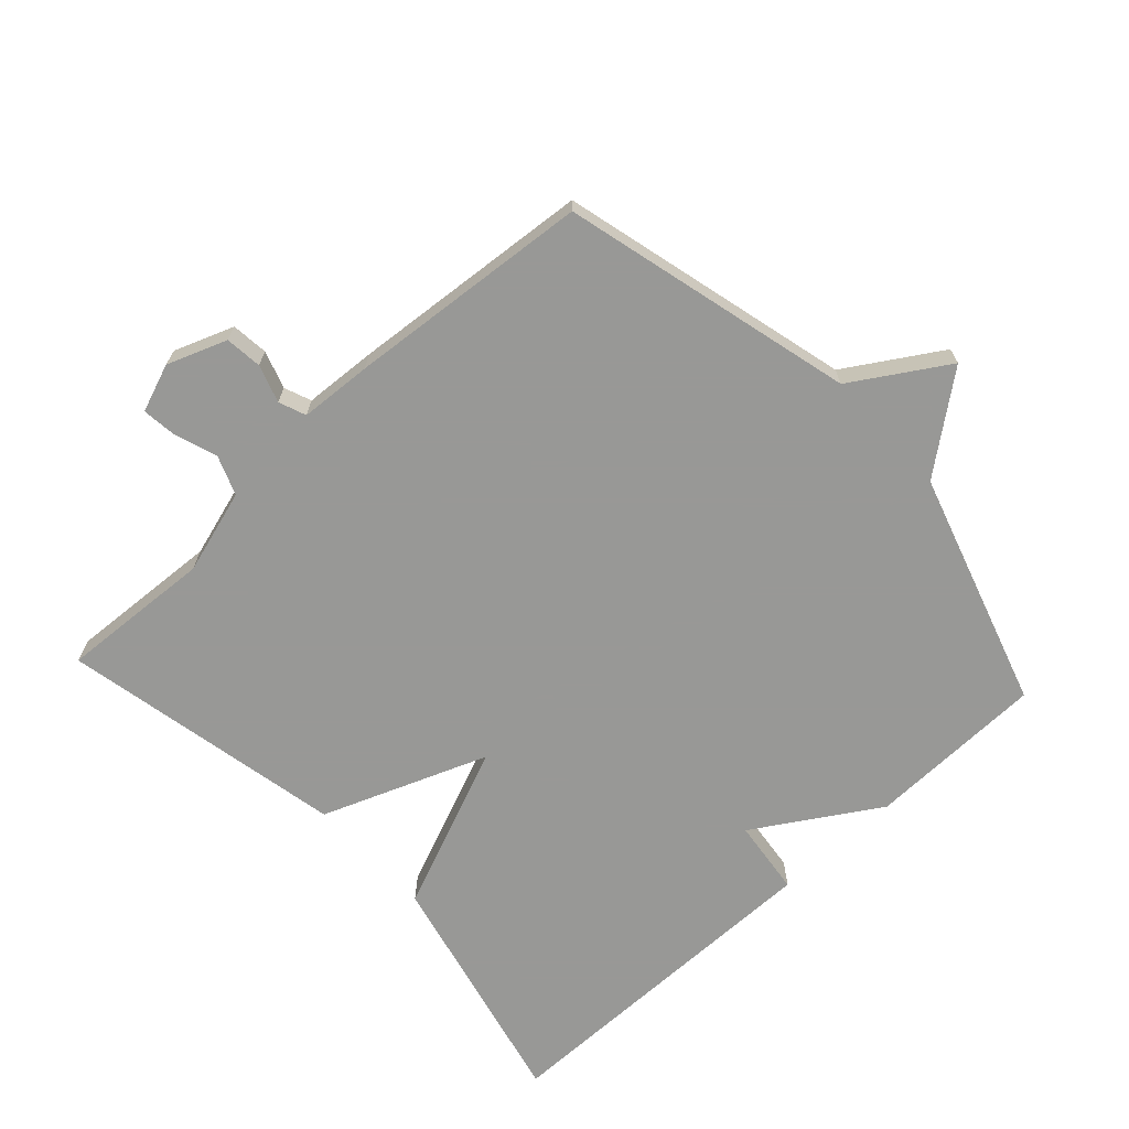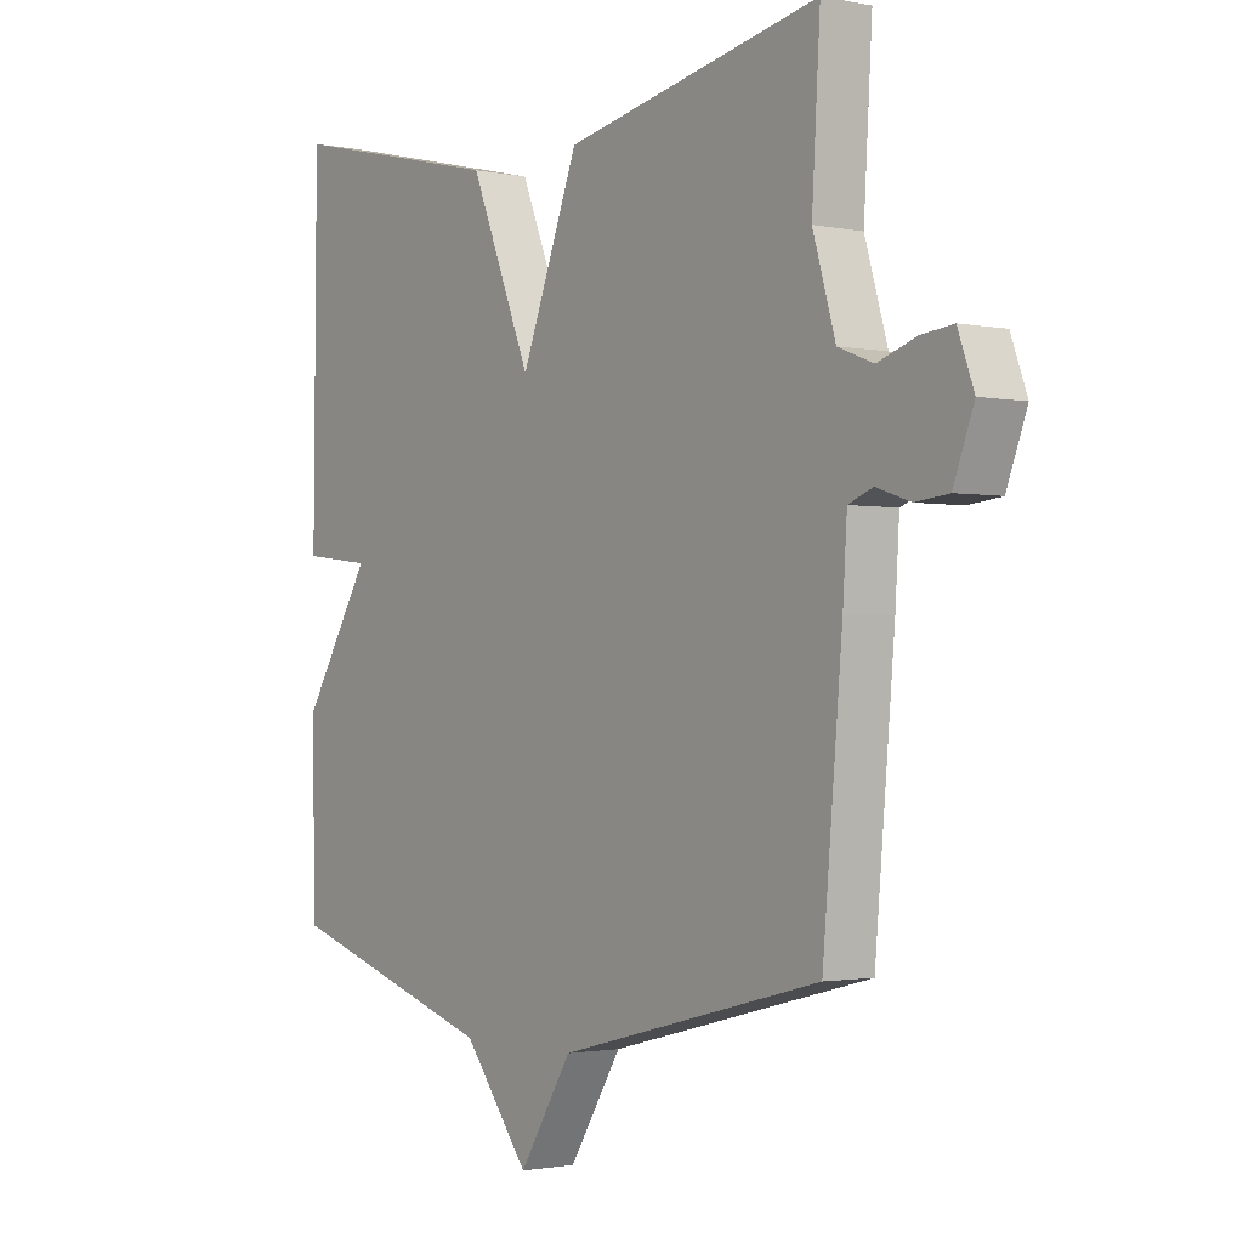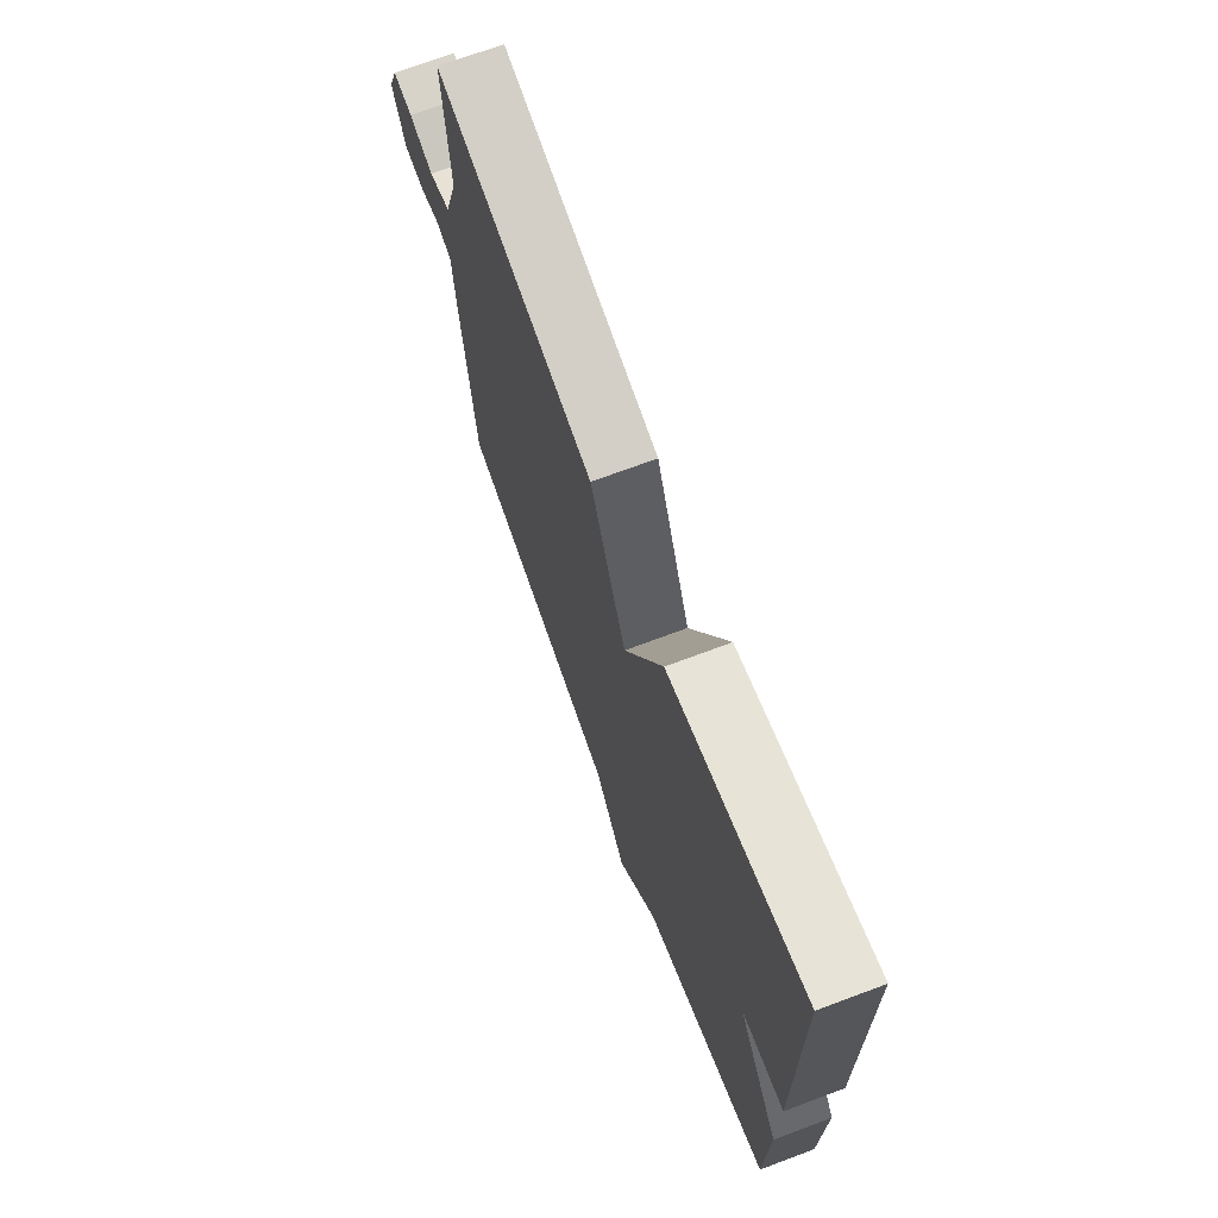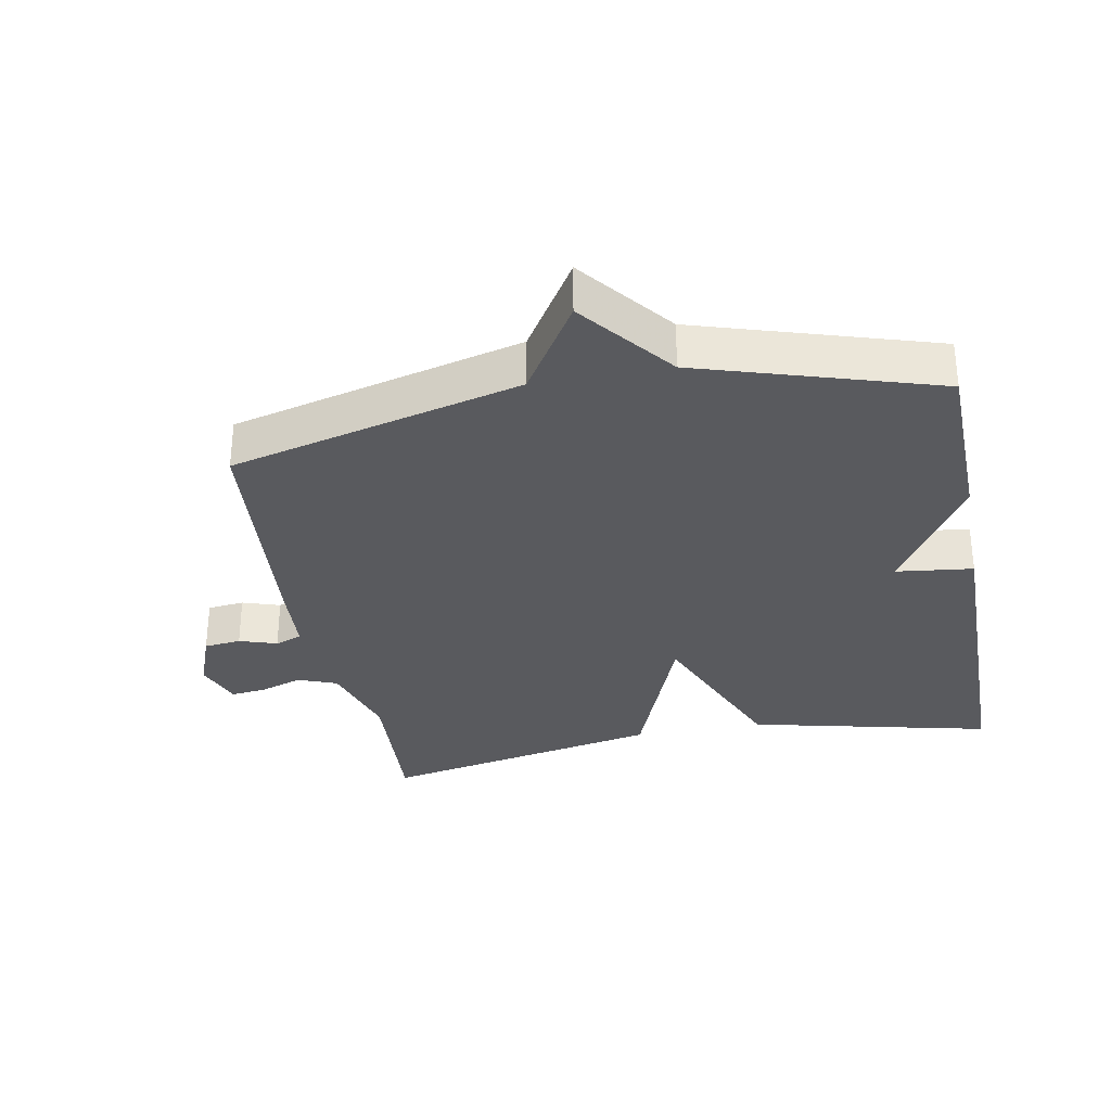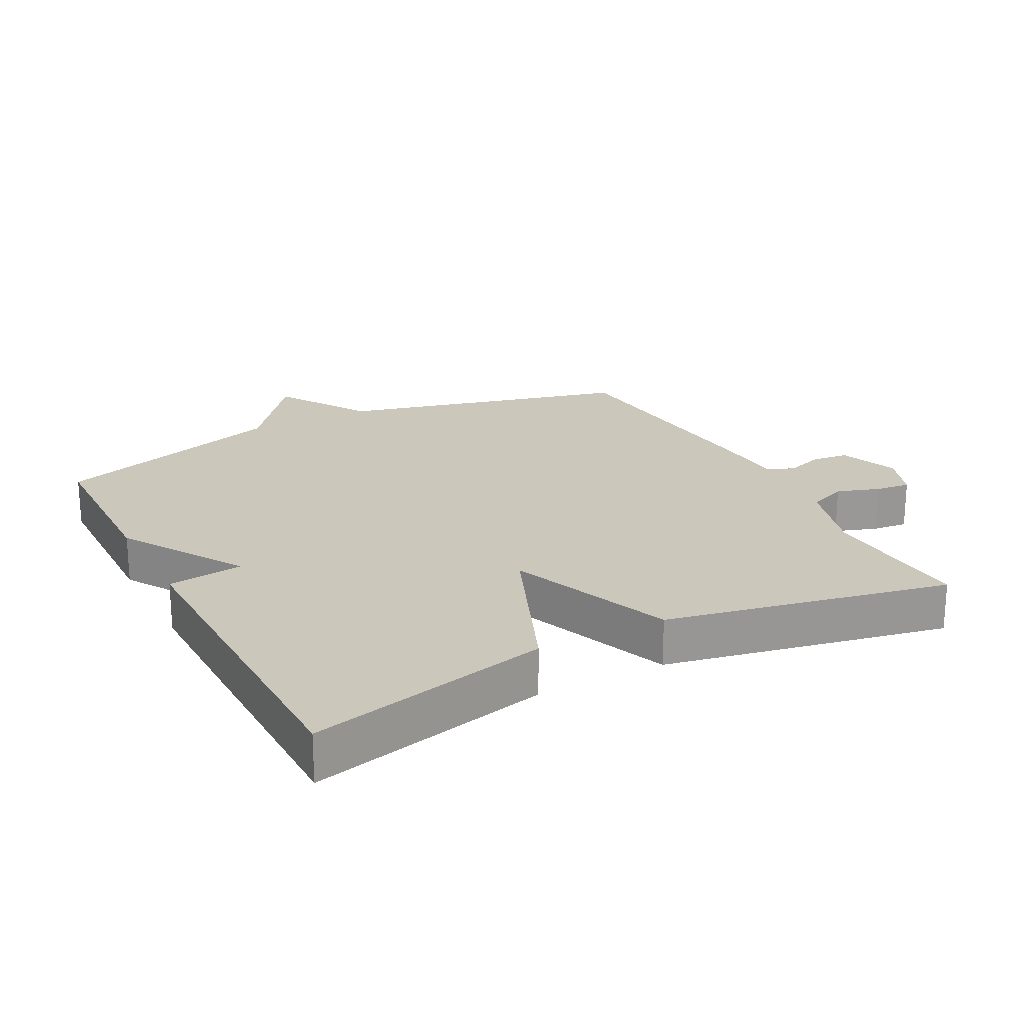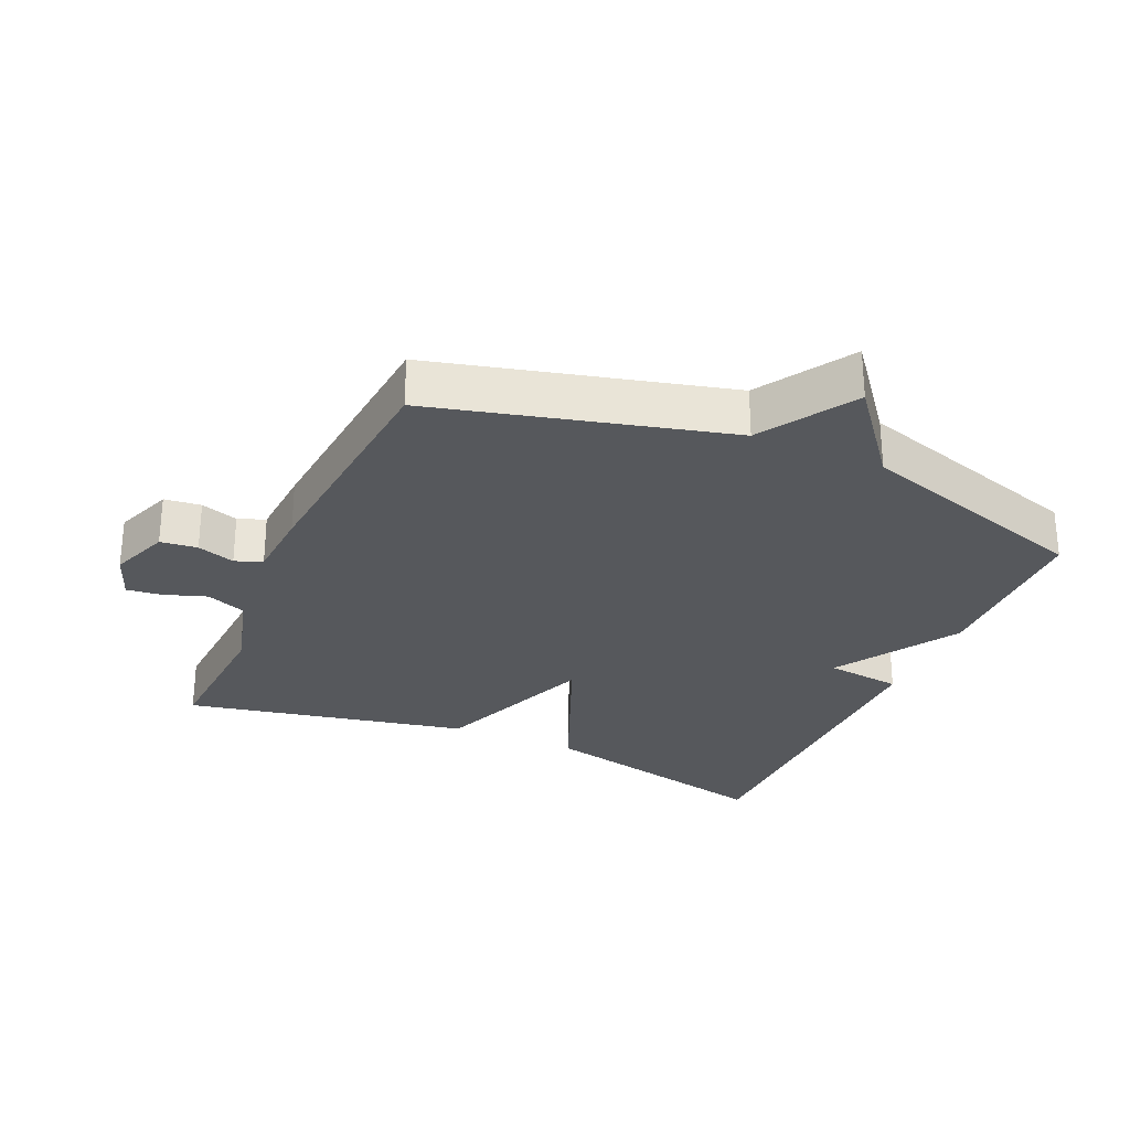
<metadata>
{"format":"obj","ext":"obj","renderer":"f3d","projection":"perspective","resolution":1024,"background":"white","views":[{"elev":-68.5,"azim":132.7,"up":"+Y"},{"elev":-1.7,"azim":53.6,"up":"+Z"},{"elev":71.4,"azim":-110.5,"up":"+Z"},{"elev":-31.6,"azim":-169.2,"up":"+Y"},{"elev":21.7,"azim":-27.7,"up":"+Y"},{"elev":-28.3,"azim":156.3,"up":"+Y"}]}
</metadata>
<code>
v 0.5 0.07 -0.5
v 0.058 0.07 -0.612
v -0.031 0.07 -0.754
v -0.142 0.07 -0.612
v -0.5 0.07 -0.5
v -0.505 0.07 -0.229
v -0.389 0.07 -0.043
v -0.505 0.07 -0.029
v -0.5 0.07 0.5
v -0.131 0.07 0.413
v -0.028 0.07 0.163
v 0.069 0.07 0.413
v 0.5 0.07 0.5
v 0.486 0.07 0.268
v 0.524 0.07 0.14
v 0.583 0.07 0.117
v 0.648 0.07 0.139
v 0.701 0.07 0.145
v 0.728 0.07 0.072
v 0.694 0.07 -0.018
v 0.638 0.07 -0.024
v 0.581 0.07 -0.005
v 0.54 0.07 -0.021
v 0.533 0.07 -0.131
v 0.5 0 -0.5
v 0.058 0 -0.612
v -0.031 0 -0.754
v -0.142 0 -0.612
v -0.5 0 -0.5
v -0.505 0 -0.229
v -0.389 0 -0.043
v -0.505 0 -0.029
v -0.5 0 0.5
v -0.131 0 0.413
v -0.028 0 0.163
v 0.069 0 0.413
v 0.5 0 0.5
v 0.486 0 0.268
v 0.524 0 0.14
v 0.583 0 0.117
v 0.648 0 0.139
v 0.701 0 0.145
v 0.728 0 0.072
v 0.694 0 -0.018
v 0.638 0 -0.024
v 0.581 0 -0.005
v 0.54 0 -0.021
v 0.533 0 -0.131
f 23 24 1 2
f 20 21 22
f 19 20 22
f 18 19 22
f 17 18 22
f 16 17 22
f 15 16 22 23
f 14 15 23 2
f 2 3 4
f 14 2 4
f 13 14 4
f 12 13 4
f 11 12 4
f 9 10 11
f 8 9 11
f 7 8 11
f 6 7 11
f 5 6 11
f 4 5 11
f 26 25 48 47
f 46 45 44
f 46 44 43
f 46 43 42
f 46 42 41
f 46 41 40
f 47 46 40 39
f 26 47 39 38
f 28 27 26
f 28 26 38
f 28 38 37
f 28 37 36
f 28 36 35
f 35 34 33
f 35 33 32
f 35 32 31
f 35 31 30
f 35 30 29
f 35 29 28
f 1 25 26 2
f 2 26 27 3
f 3 27 28 4
f 4 28 29 5
f 5 29 30 6
f 6 30 31 7
f 7 31 32 8
f 8 32 33 9
f 9 33 34 10
f 10 34 35 11
f 11 35 36 12
f 12 36 37 13
f 13 37 38 14
f 14 38 39 15
f 15 39 40 16
f 16 40 41 17
f 17 41 42 18
f 18 42 43 19
f 19 43 44 20
f 20 44 45 21
f 21 45 46 22
f 22 46 47 23
f 23 47 48 24
f 24 48 25 1

</code>
